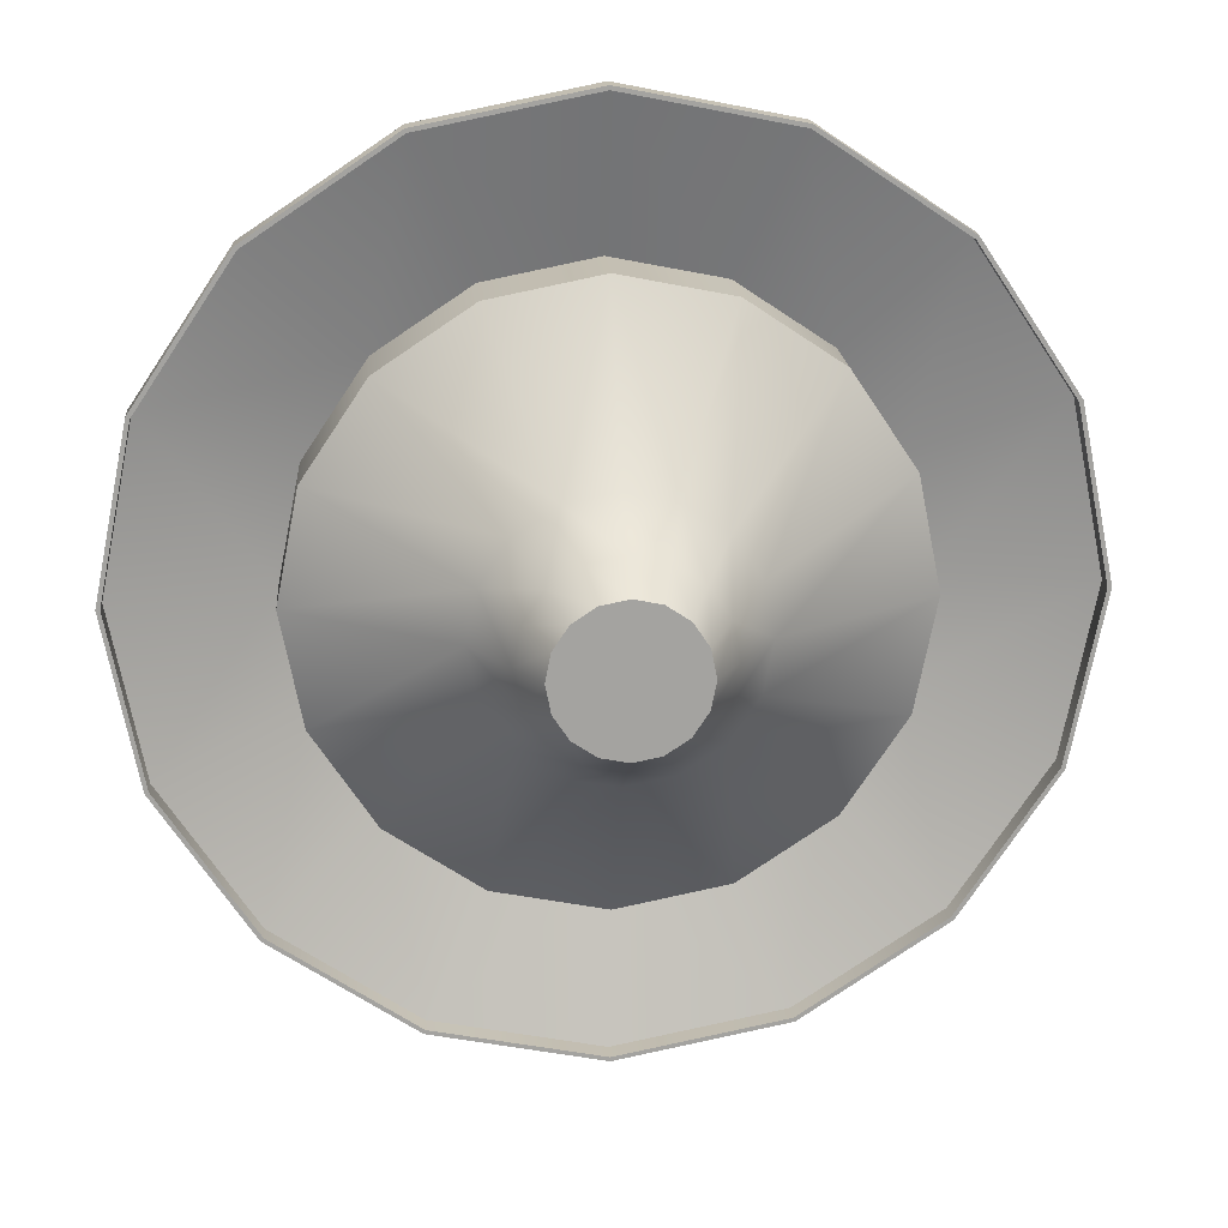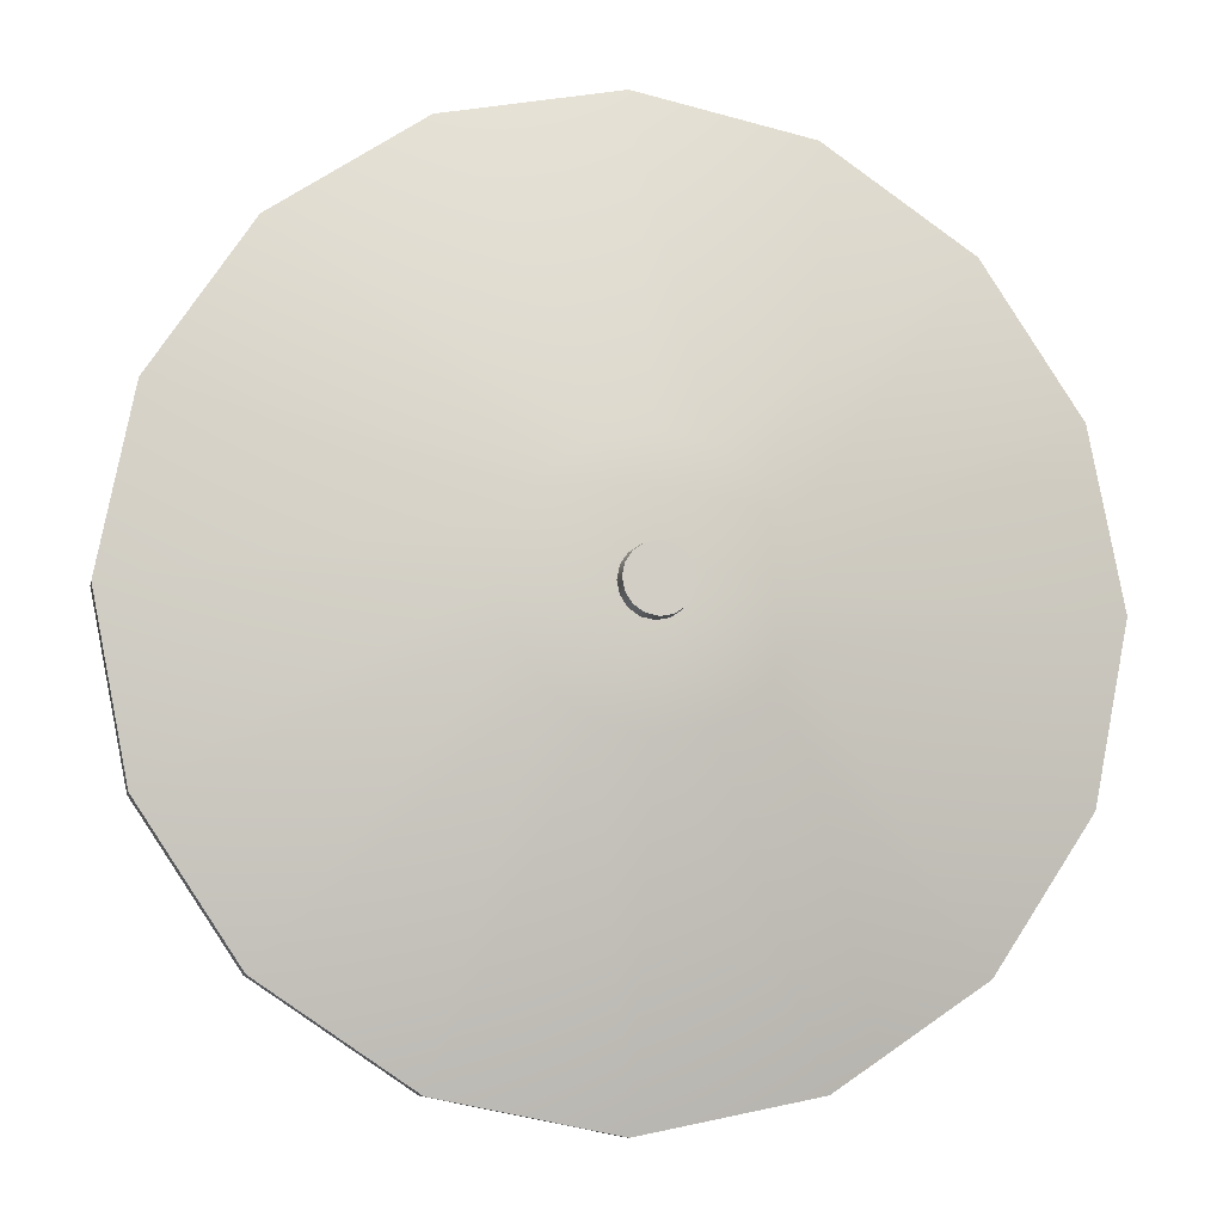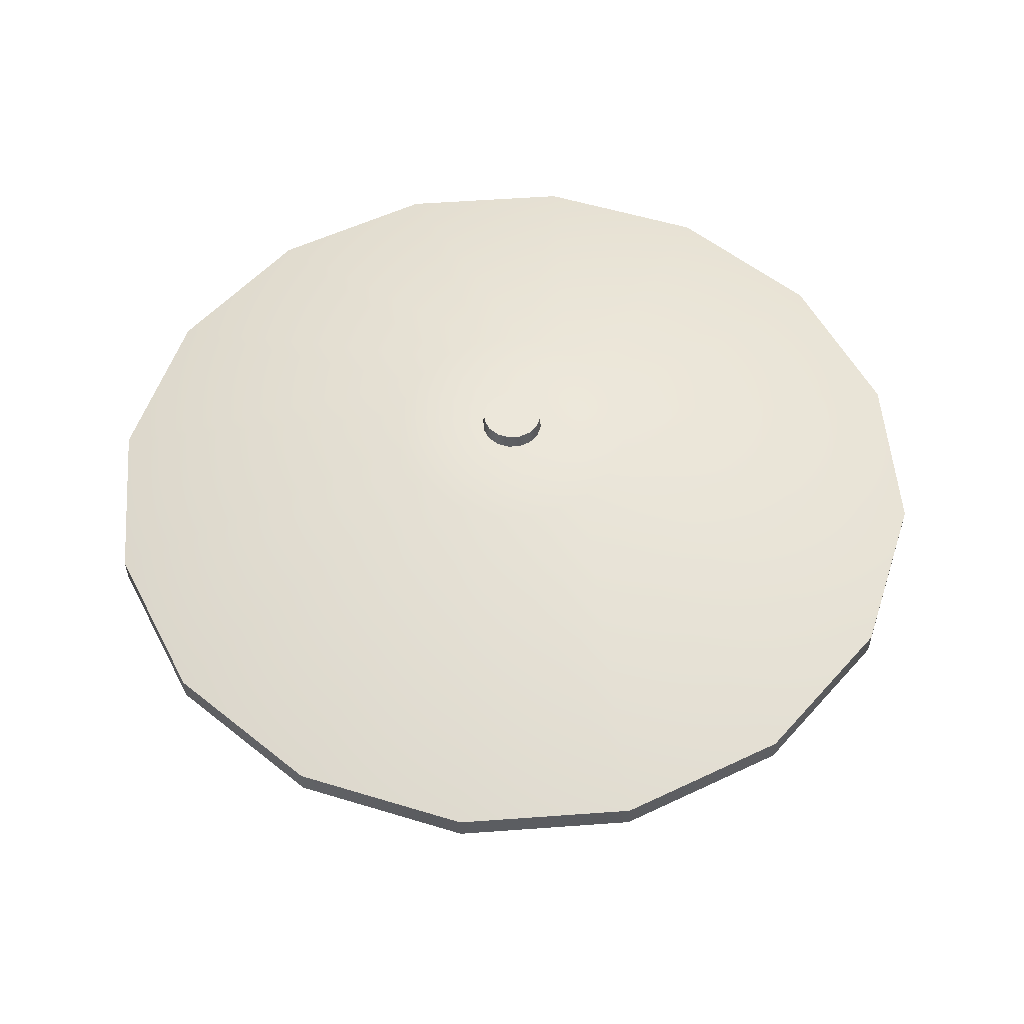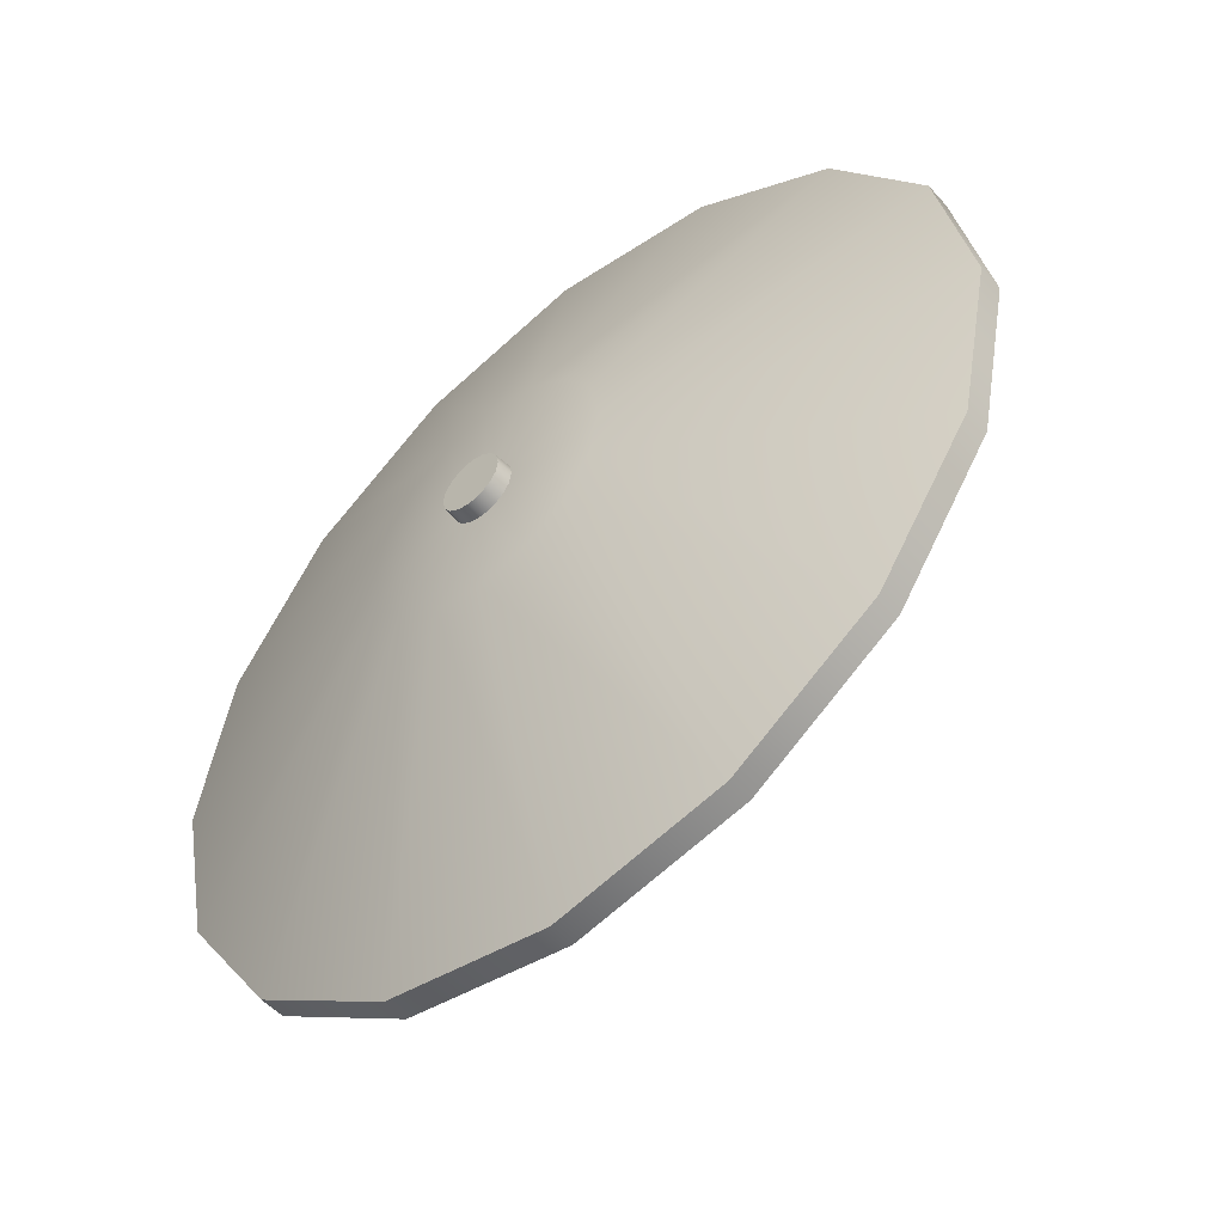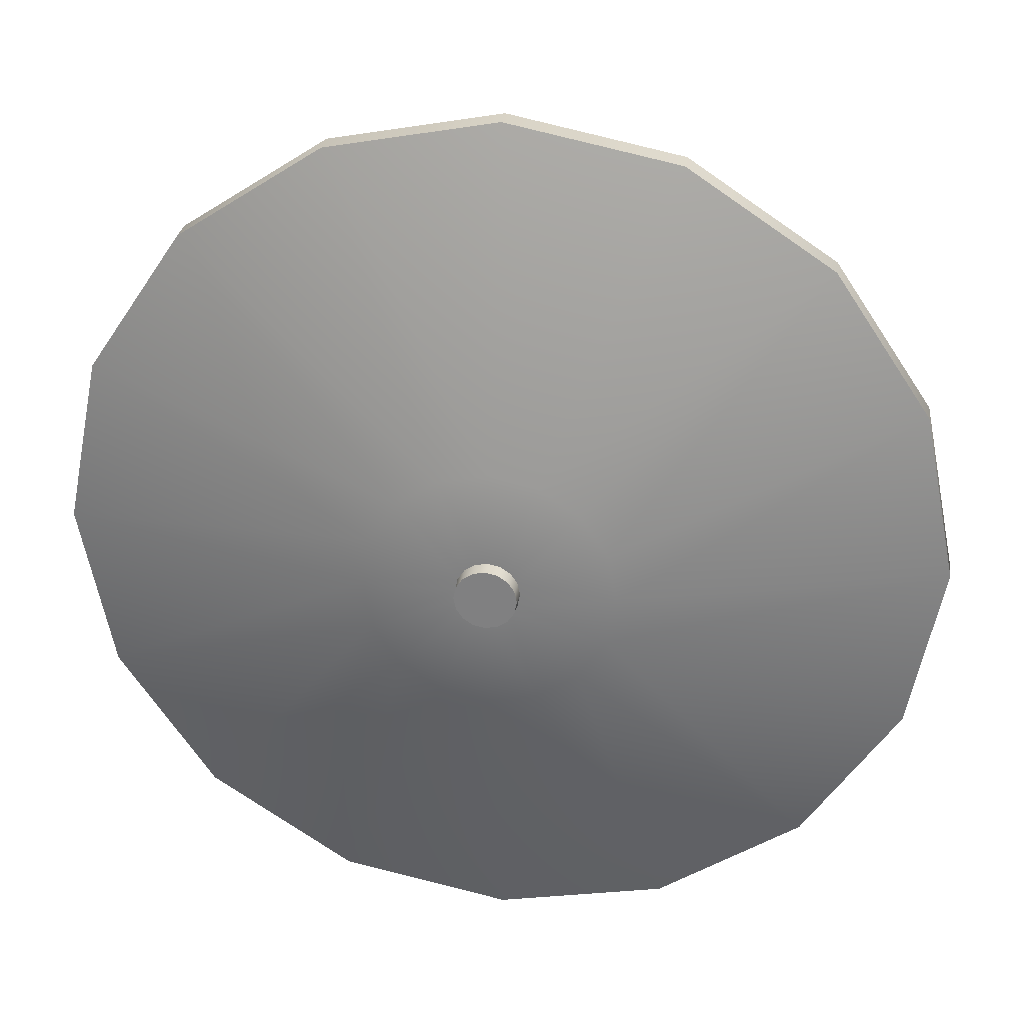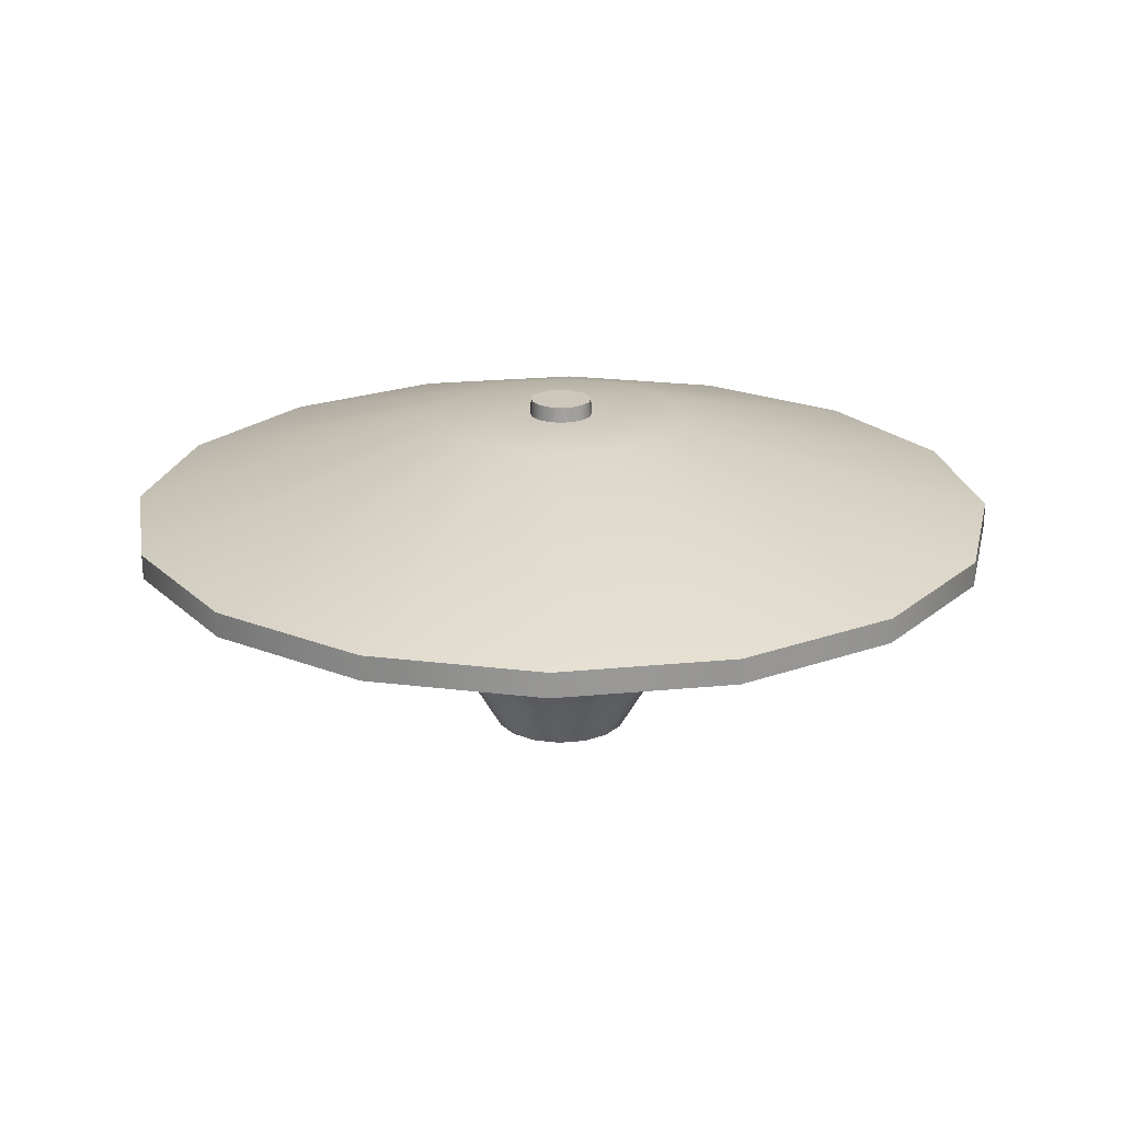
<metadata>
{"format":"obj","ext":"obj","renderer":"f3d","projection":"perspective","resolution":1024,"background":"white","views":[{"elev":17.6,"azim":175.6,"up":"+Y"},{"elev":-8.8,"azim":-12.4,"up":"+Y"},{"elev":53.9,"azim":119.3,"up":"+Z"},{"elev":-52.5,"azim":40.8,"up":"+Y"},{"elev":28.6,"azim":8.3,"up":"+Y"},{"elev":21.4,"azim":-111.2,"up":"+Z"}]}
</metadata>
<code>
o Indal_2020_16_Segmente_16_Segmente
v 0 0 0
v 0 -0.06537 0
v 0 -0.08829 0.03918
v 0 -0.1221 0.09693
v 0 -0.2729 0.2017
v 0 -0.273 0.2747
v 0 -0.4154 0.2321
v 0 -0.4153 0.2115
v 0 -0.4192 0.2115
v 0 -0.4194 0.2349
v 0 -0.1187 0.3235
v 0 -0.03007 0.3253
v 0 -0.02922 0.34
v 0 0 0.34
v 0 0 0
v 0.02501 -0.06039 0
v 0.03379 -0.08157 0.03918
v 0.04672 -0.1128 0.09693
v 0.1044 -0.2521 0.2017
v 0.1045 -0.2522 0.2747
v 0.159 -0.3838 0.2321
v 0.1589 -0.3837 0.2115
v 0.1604 -0.3873 0.2115
v 0.1605 -0.3875 0.2349
v 0.04541 -0.1096 0.3235
v 0.01151 -0.02778 0.3253
v 0.01118 -0.02699 0.34
v 0 0 0.34
v 0 0 0
v 0.04622 -0.04622 0
v 0.06243 -0.06243 0.03918
v 0.08632 -0.08632 0.09693
v 0.1929 -0.1929 0.2017
v 0.193 -0.193 0.2747
v 0.2938 -0.2938 0.2321
v 0.2936 -0.2936 0.2115
v 0.2964 -0.2964 0.2115
v 0.2966 -0.2966 0.2349
v 0.08391 -0.08391 0.3235
v 0.02126 -0.02126 0.3253
v 0.02066 -0.02066 0.34
v 0 0 0.34
v 0 0 0
v 0.06039 -0.02501 0
v 0.08157 -0.03379 0.03918
v 0.1128 -0.04672 0.09693
v 0.2521 -0.1044 0.2017
v 0.2522 -0.1045 0.2747
v 0.3838 -0.159 0.2321
v 0.3837 -0.1589 0.2115
v 0.3873 -0.1604 0.2115
v 0.3875 -0.1605 0.2349
v 0.1096 -0.04541 0.3235
v 0.02778 -0.01151 0.3253
v 0.02699 -0.01118 0.34
v 0 0 0.34
v 0 0 0
v 0.06537 0 0
v 0.08829 0 0.03918
v 0.1221 0 0.09693
v 0.2729 0 0.2017
v 0.273 0 0.2747
v 0.4154 0 0.2321
v 0.4153 0 0.2115
v 0.4192 0 0.2115
v 0.4194 0 0.2349
v 0.1187 0 0.3235
v 0.03007 0 0.3253
v 0.02922 0 0.34
v 0 0 0.34
v 0 0 0
v 0.06039 0.02501 0
v 0.08157 0.03379 0.03918
v 0.1128 0.04672 0.09693
v 0.2521 0.1044 0.2017
v 0.2522 0.1045 0.2747
v 0.3838 0.159 0.2321
v 0.3837 0.1589 0.2115
v 0.3873 0.1604 0.2115
v 0.3875 0.1605 0.2349
v 0.1096 0.04541 0.3235
v 0.02778 0.01151 0.3253
v 0.02699 0.01118 0.34
v 0 0 0.34
v 0 0 0
v 0.04622 0.04622 0
v 0.06243 0.06243 0.03918
v 0.08632 0.08632 0.09693
v 0.1929 0.1929 0.2017
v 0.193 0.193 0.2747
v 0.2938 0.2938 0.2321
v 0.2936 0.2936 0.2115
v 0.2964 0.2964 0.2115
v 0.2966 0.2966 0.2349
v 0.08391 0.08391 0.3235
v 0.02126 0.02126 0.3253
v 0.02066 0.02066 0.34
v 0 0 0.34
v 0 0 0
v 0.02501 0.06039 0
v 0.03379 0.08157 0.03918
v 0.04672 0.1128 0.09693
v 0.1044 0.2521 0.2017
v 0.1045 0.2522 0.2747
v 0.159 0.3838 0.2321
v 0.1589 0.3837 0.2115
v 0.1604 0.3873 0.2115
v 0.1605 0.3875 0.2349
v 0.04541 0.1096 0.3235
v 0.01151 0.02778 0.3253
v 0.01118 0.02699 0.34
v 0 0 0.34
v 0 0 0
v 0 0.06537 0
v 0 0.08829 0.03918
v 0 0.1221 0.09693
v 0 0.2729 0.2017
v 0 0.273 0.2747
v 0 0.4154 0.2321
v 0 0.4153 0.2115
v 0 0.4192 0.2115
v 0 0.4194 0.2349
v 0 0.1187 0.3235
v 0 0.03007 0.3253
v 0 0.02922 0.34
v 0 0 0.34
v 0 0 0
v -0.02501 0.06039 0
v -0.03379 0.08157 0.03918
v -0.04672 0.1128 0.09693
v -0.1044 0.2521 0.2017
v -0.1045 0.2522 0.2747
v -0.159 0.3838 0.2321
v -0.1589 0.3837 0.2115
v -0.1604 0.3873 0.2115
v -0.1605 0.3875 0.2349
v -0.04541 0.1096 0.3235
v -0.01151 0.02778 0.3253
v -0.01118 0.02699 0.34
v 0 0 0.34
v 0 0 0
v -0.04622 0.04622 0
v -0.06243 0.06243 0.03918
v -0.08632 0.08632 0.09693
v -0.1929 0.1929 0.2017
v -0.193 0.193 0.2747
v -0.2938 0.2938 0.2321
v -0.2936 0.2936 0.2115
v -0.2964 0.2964 0.2115
v -0.2966 0.2966 0.2349
v -0.08391 0.08391 0.3235
v -0.02126 0.02126 0.3253
v -0.02066 0.02066 0.34
v 0 0 0.34
v 0 0 0
v -0.06039 0.02501 0
v -0.08157 0.03379 0.03918
v -0.1128 0.04672 0.09693
v -0.2521 0.1044 0.2017
v -0.2522 0.1045 0.2747
v -0.3838 0.159 0.2321
v -0.3837 0.1589 0.2115
v -0.3873 0.1604 0.2115
v -0.3875 0.1605 0.2349
v -0.1096 0.04541 0.3235
v -0.02778 0.01151 0.3253
v -0.02699 0.01118 0.34
v 0 0 0.34
v 0 0 0
v -0.06537 0 0
v -0.08829 0 0.03918
v -0.1221 0 0.09693
v -0.2729 0 0.2017
v -0.273 0 0.2747
v -0.4154 0 0.2321
v -0.4153 0 0.2115
v -0.4192 0 0.2115
v -0.4194 0 0.2349
v -0.1187 0 0.3235
v -0.03007 0 0.3253
v -0.02922 0 0.34
v 0 0 0.34
v 0 0 0
v -0.06039 -0.02501 0
v -0.08157 -0.03379 0.03918
v -0.1128 -0.04672 0.09693
v -0.2521 -0.1044 0.2017
v -0.2522 -0.1045 0.2747
v -0.3838 -0.159 0.2321
v -0.3837 -0.1589 0.2115
v -0.3873 -0.1604 0.2115
v -0.3875 -0.1605 0.2349
v -0.1096 -0.04541 0.3235
v -0.02778 -0.01151 0.3253
v -0.02699 -0.01118 0.34
v 0 0 0.34
v 0 0 0
v -0.04622 -0.04622 0
v -0.06243 -0.06243 0.03918
v -0.08632 -0.08632 0.09693
v -0.1929 -0.193 0.2017
v -0.193 -0.193 0.2747
v -0.2938 -0.2938 0.2321
v -0.2936 -0.2936 0.2115
v -0.2964 -0.2964 0.2115
v -0.2966 -0.2966 0.2349
v -0.08391 -0.08391 0.3235
v -0.02126 -0.02126 0.3253
v -0.02066 -0.02066 0.34
v 0 0 0.34
v 0 0 0
v -0.02501 -0.06039 0
v -0.03379 -0.08157 0.03918
v -0.04672 -0.1128 0.09693
v -0.1044 -0.2521 0.2017
v -0.1045 -0.2522 0.2747
v -0.159 -0.3838 0.2321
v -0.1589 -0.3837 0.2115
v -0.1604 -0.3873 0.2115
v -0.1605 -0.3875 0.2349
v -0.04541 -0.1096 0.3235
v -0.01151 -0.02778 0.3253
v -0.01118 -0.02699 0.34
v 0 0 0.34
f 1 16 2
f 15 30 16
f 29 44 30
f 43 58 44
f 57 72 58
f 71 86 72
f 85 100 86
f 99 114 100
f 113 128 114
f 127 142 128
f 141 156 142
f 155 170 156
f 169 184 170
f 183 198 184
f 197 212 198
f 211 2 212
f 2 17 3
f 30 17 16
f 30 45 31
f 58 45 44
f 72 59 58
f 86 73 72
f 100 87 86
f 114 101 100
f 128 115 114
f 142 129 128
f 156 143 142
f 170 157 156
f 184 171 170
f 198 185 184
f 212 199 198
f 2 213 212
f 23 10 9
f 37 24 23
f 51 38 37
f 51 66 52
f 65 80 66
f 93 80 79
f 93 108 94
f 121 108 107
f 135 122 121
f 135 150 136
f 149 164 150
f 177 164 163
f 177 192 178
f 205 192 191
f 219 206 205
f 9 220 219
f 24 11 10
f 24 39 25
f 38 53 39
f 66 53 52
f 80 67 66
f 94 81 80
f 94 109 95
f 122 109 108
f 136 123 122
f 150 137 136
f 164 151 150
f 178 165 164
f 192 179 178
f 206 193 192
f 220 207 206
f 10 221 220
f 25 12 11
f 25 40 26
f 53 40 39
f 67 54 53
f 67 82 68
f 95 82 81
f 109 96 95
f 123 110 109
f 137 124 123
f 137 152 138
f 151 166 152
f 179 166 165
f 193 180 179
f 207 194 193
f 221 208 207
f 11 222 221
f 26 13 12
f 26 41 27
f 54 41 40
f 68 55 54
f 82 69 68
f 96 83 82
f 110 97 96
f 124 111 110
f 124 139 125
f 152 139 138
f 166 153 152
f 166 181 167
f 194 181 180
f 208 195 194
f 222 209 208
f 12 223 222
f 27 14 13
f 41 28 27
f 55 42 41
f 69 56 55
f 83 70 69
f 97 84 83
f 111 98 97
f 125 112 111
f 139 126 125
f 153 140 139
f 167 154 153
f 181 168 167
f 195 182 181
f 209 196 195
f 223 210 209
f 13 224 223
f 1 15 16
f 15 29 30
f 29 43 44
f 43 57 58
f 57 71 72
f 71 85 86
f 85 99 100
f 99 113 114
f 113 127 128
f 127 141 142
f 141 155 156
f 155 169 170
f 169 183 184
f 183 197 198
f 197 211 212
f 211 1 2
f 2 16 17
f 30 31 17
f 30 44 45
f 58 59 45
f 72 73 59
f 86 87 73
f 100 101 87
f 114 115 101
f 128 129 115
f 142 143 129
f 156 157 143
f 170 171 157
f 184 185 171
f 198 199 185
f 212 213 199
f 2 3 213
f 23 24 10
f 37 38 24
f 51 52 38
f 51 65 66
f 65 79 80
f 93 94 80
f 93 107 108
f 121 122 108
f 135 136 122
f 135 149 150
f 149 163 164
f 177 178 164
f 177 191 192
f 205 206 192
f 219 220 206
f 9 10 220
f 24 25 11
f 24 38 39
f 38 52 53
f 66 67 53
f 80 81 67
f 94 95 81
f 94 108 109
f 122 123 109
f 136 137 123
f 150 151 137
f 164 165 151
f 178 179 165
f 192 193 179
f 206 207 193
f 220 221 207
f 10 11 221
f 25 26 12
f 25 39 40
f 53 54 40
f 67 68 54
f 67 81 82
f 95 96 82
f 109 110 96
f 123 124 110
f 137 138 124
f 137 151 152
f 151 165 166
f 179 180 166
f 193 194 180
f 207 208 194
f 221 222 208
f 11 12 222
f 26 27 13
f 26 40 41
f 54 55 41
f 68 69 55
f 82 83 69
f 96 97 83
f 110 111 97
f 124 125 111
f 124 138 139
f 152 153 139
f 166 167 153
f 166 180 181
f 194 195 181
f 208 209 195
f 222 223 209
f 12 13 223
f 27 28 14
f 41 42 28
f 55 56 42
f 69 70 56
f 83 84 70
f 97 98 84
f 111 112 98
f 125 126 112
f 139 140 126
f 153 154 140
f 167 168 154
f 181 182 168
f 195 196 182
f 209 210 196
f 223 224 210
f 13 14 224
f 6 21 7
f 34 21 20
f 48 35 34
f 62 49 48
f 62 77 63
f 90 77 76
f 90 105 91
f 118 105 104
f 132 119 118
f 146 133 132
f 160 147 146
f 174 161 160
f 188 175 174
f 188 203 189
f 202 217 203
f 6 217 216
f 21 8 7
f 35 22 21
f 35 50 36
f 63 50 49
f 77 64 63
f 91 78 77
f 105 92 91
f 105 120 106
f 133 120 119
f 147 134 133
f 161 148 147
f 175 162 161
f 189 176 175
f 203 190 189
f 217 204 203
f 7 218 217
f 22 9 8
f 22 37 23
f 50 37 36
f 64 51 50
f 78 65 64
f 92 79 78
f 92 107 93
f 106 121 107
f 134 121 120
f 148 135 134
f 148 163 149
f 162 177 163
f 176 191 177
f 204 191 190
f 218 205 204
f 218 9 219
f 6 20 21
f 34 35 21
f 48 49 35
f 62 63 49
f 62 76 77
f 90 91 77
f 90 104 105
f 118 119 105
f 132 133 119
f 146 147 133
f 160 161 147
f 174 175 161
f 188 189 175
f 188 202 203
f 202 216 217
f 6 7 217
f 21 22 8
f 35 36 22
f 35 49 50
f 63 64 50
f 77 78 64
f 91 92 78
f 105 106 92
f 105 119 120
f 133 134 120
f 147 148 134
f 161 162 148
f 175 176 162
f 189 190 176
f 203 204 190
f 217 218 204
f 7 8 218
f 22 23 9
f 22 36 37
f 50 51 37
f 64 65 51
f 78 79 65
f 92 93 79
f 92 106 107
f 106 120 121
f 134 135 121
f 148 149 135
f 148 162 163
f 162 176 177
f 176 190 191
f 204 205 191
f 218 219 205
f 218 8 9
f 17 4 3
f 17 32 18
f 45 32 31
f 45 60 46
f 59 74 60
f 87 74 73
f 87 102 88
f 115 102 101
f 129 116 115
f 143 130 129
f 157 144 143
f 157 172 158
f 185 172 171
f 185 200 186
f 213 200 199
f 3 214 213
f 4 19 5
f 32 19 18
f 46 33 32
f 60 47 46
f 74 61 60
f 88 75 74
f 102 89 88
f 102 117 103
f 130 117 116
f 144 131 130
f 158 145 144
f 172 159 158
f 186 173 172
f 200 187 186
f 200 215 201
f 4 215 214
f 19 6 5
f 33 20 19
f 47 34 33
f 47 62 48
f 75 62 61
f 89 76 75
f 89 104 90
f 103 118 104
f 131 118 117
f 145 132 131
f 145 160 146
f 173 160 159
f 187 174 173
f 201 188 187
f 215 202 201
f 5 216 215
f 17 18 4
f 17 31 32
f 45 46 32
f 45 59 60
f 59 73 74
f 87 88 74
f 87 101 102
f 115 116 102
f 129 130 116
f 143 144 130
f 157 158 144
f 157 171 172
f 185 186 172
f 185 199 200
f 213 214 200
f 3 4 214
f 4 18 19
f 32 33 19
f 46 47 33
f 60 61 47
f 74 75 61
f 88 89 75
f 102 103 89
f 102 116 117
f 130 131 117
f 144 145 131
f 158 159 145
f 172 173 159
f 186 187 173
f 200 201 187
f 200 214 215
f 4 5 215
f 19 20 6
f 33 34 20
f 47 48 34
f 47 61 62
f 75 76 62
f 89 90 76
f 89 103 104
f 103 117 118
f 131 132 118
f 145 146 132
f 145 159 160
f 173 174 160
f 187 188 174
f 201 202 188
f 215 216 202
f 5 6 216

</code>
